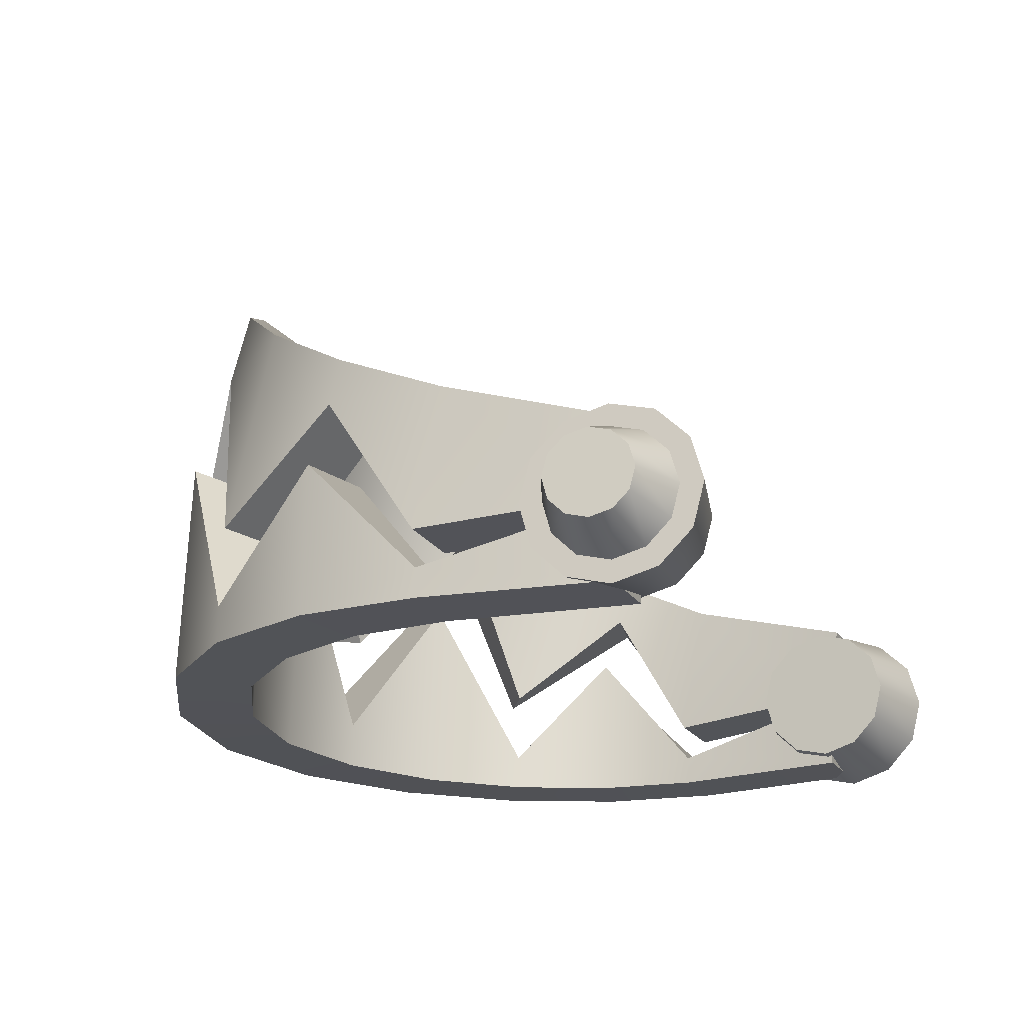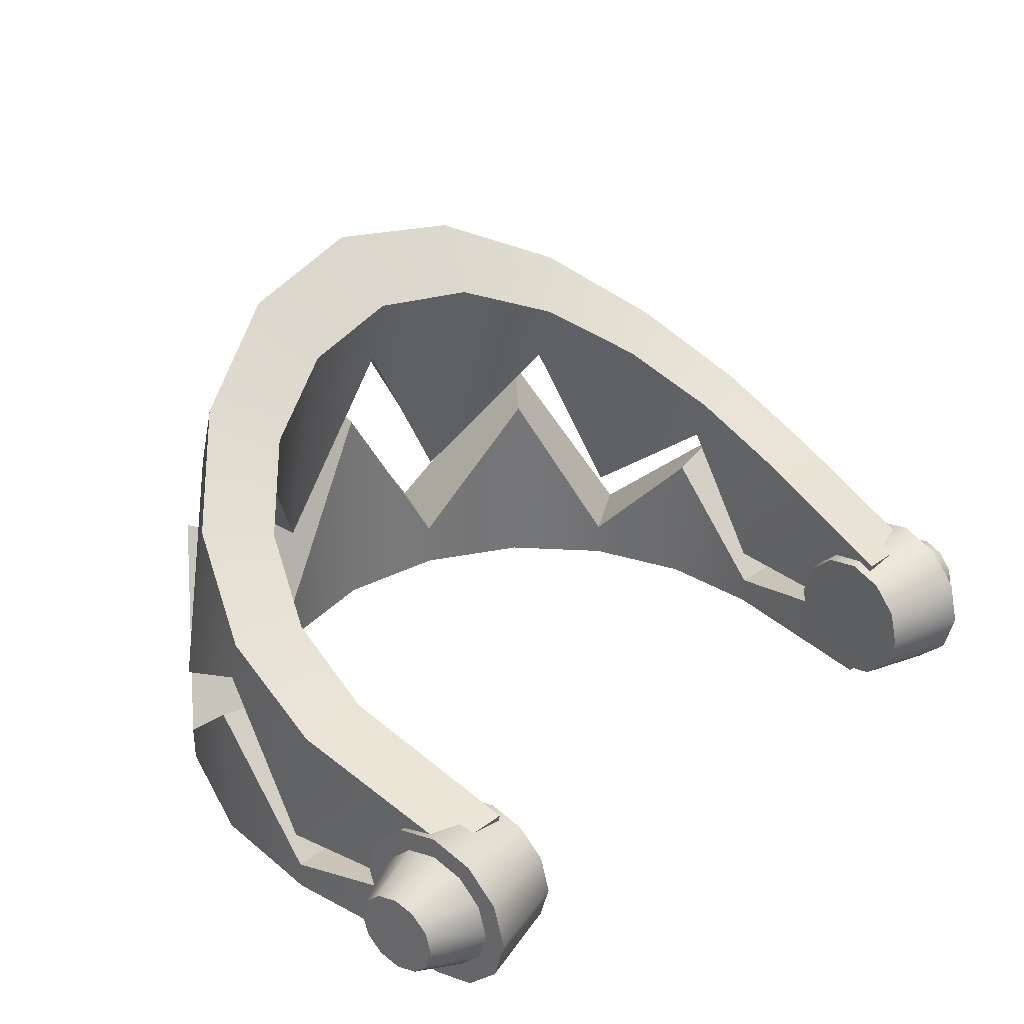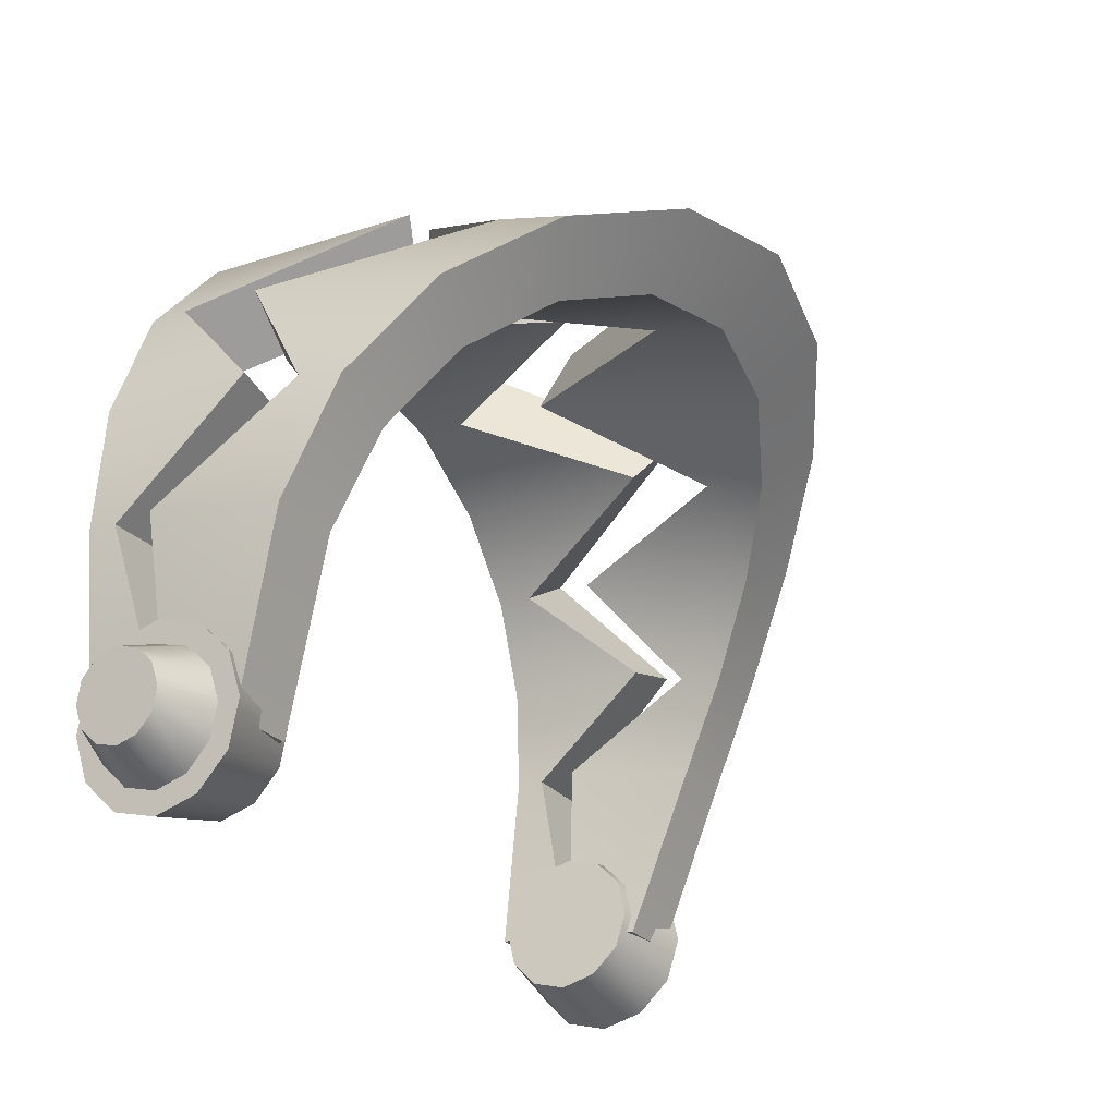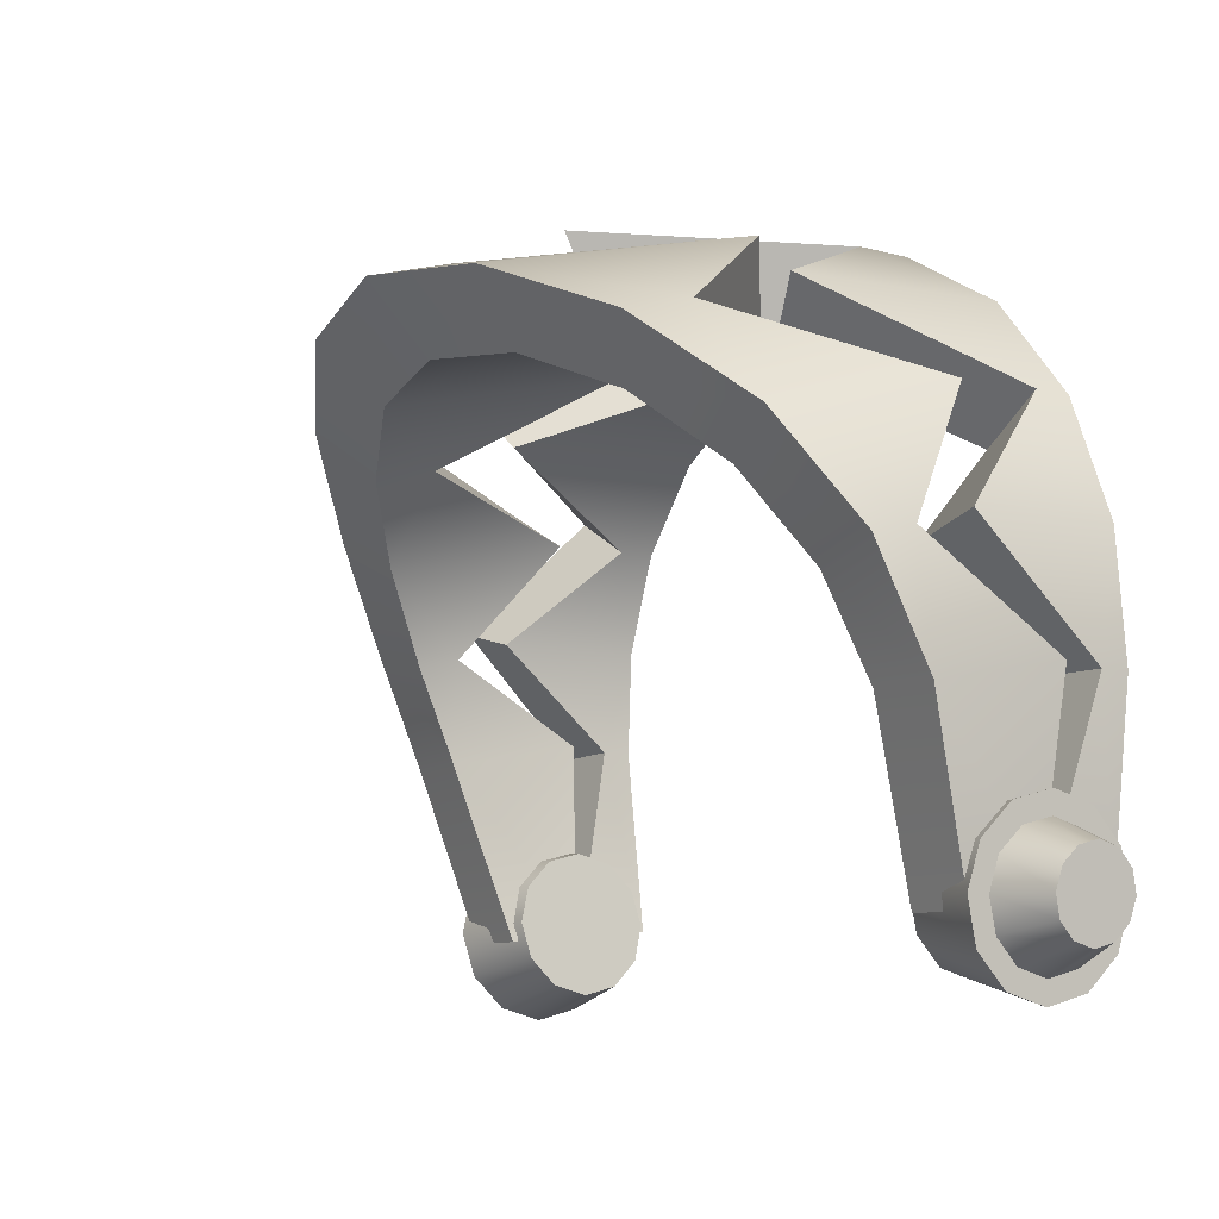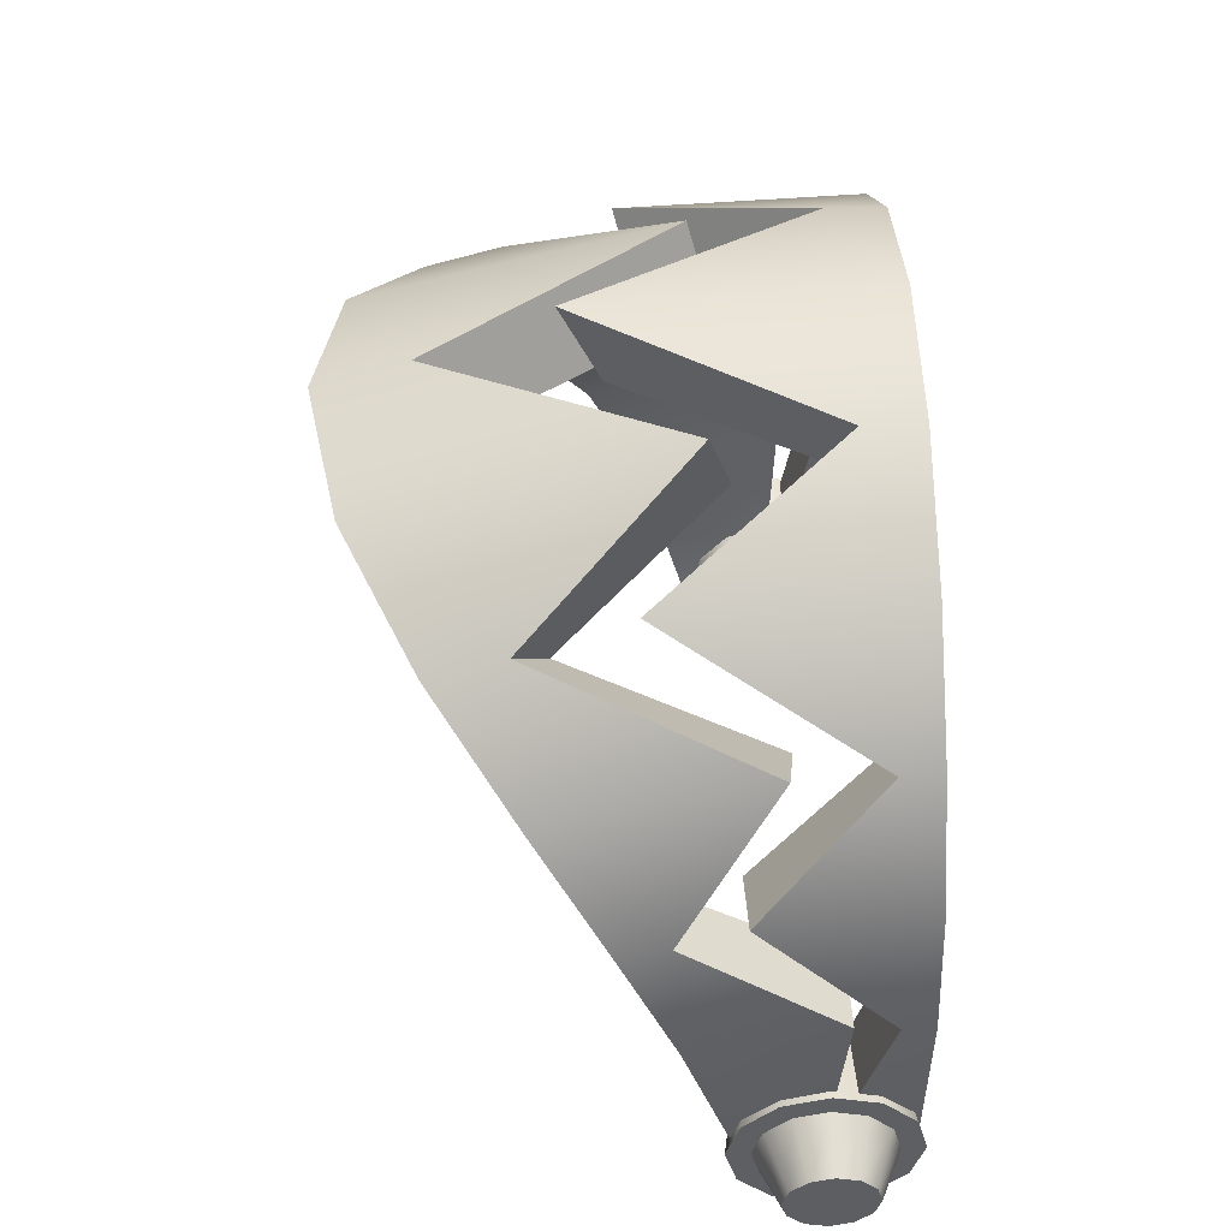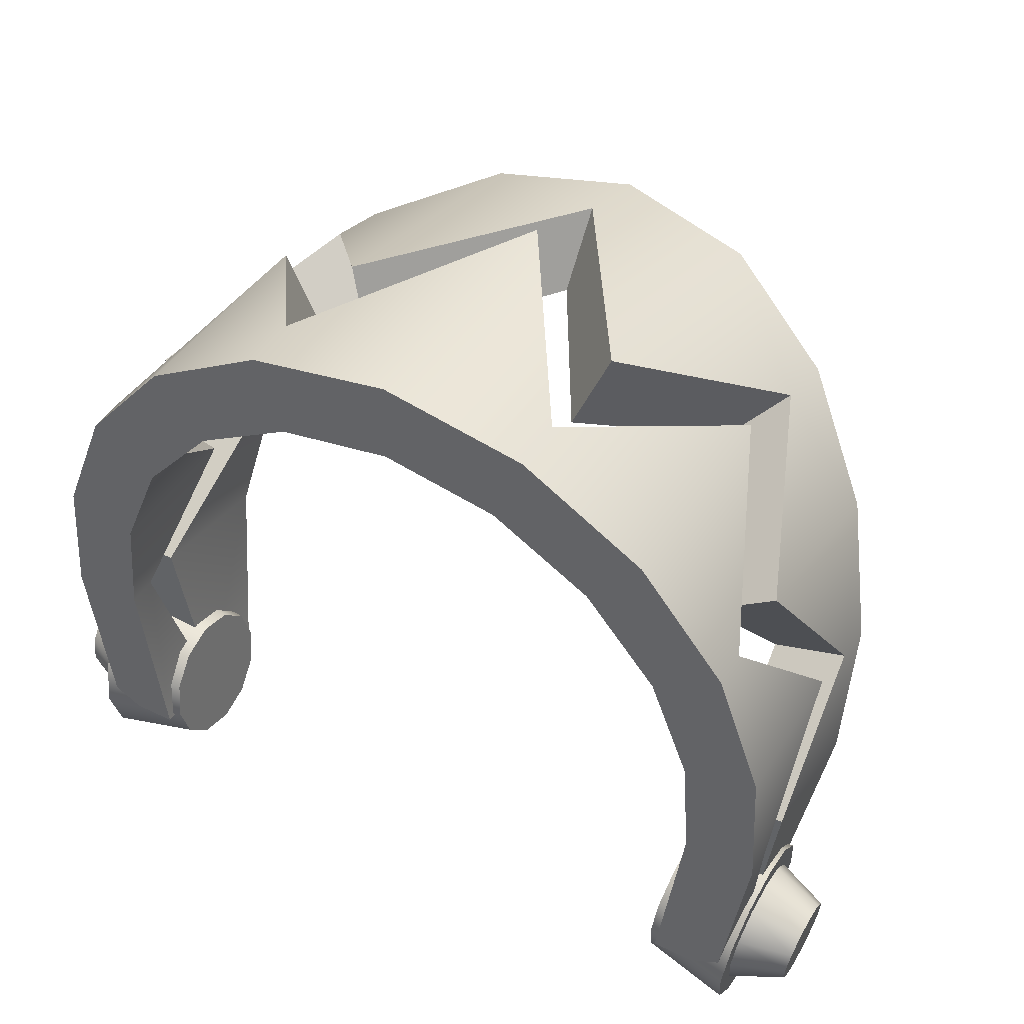
<metadata>
{"format":"obj","ext":"obj","renderer":"f3d","projection":"perspective","resolution":1024,"background":"white","views":[{"elev":-21.6,"azim":114.3,"up":"+Y"},{"elev":32.3,"azim":134.2,"up":"+Y"},{"elev":-26.1,"azim":120.3,"up":"+Z"},{"elev":-9.6,"azim":-123.5,"up":"+Z"},{"elev":44.1,"azim":-92.4,"up":"+Z"},{"elev":44.7,"azim":29.4,"up":"+Z"}]}
</metadata>
<code>
v 91.34 0.4168 0.1697
v 85.38 -1.015e-15 -41.45
v -85.38 -1.015e-15 -41.45
v -91.34 0.4168 0.1697
v -89.53 1.106 28.46
v -79.18 1.782 55.29
v -59.74 2.124 78.49
v -32.27 2.138 94.79
v 8.392e-05 2.089 100.7
v 32.27 2.138 94.79
v 59.74 2.124 78.49
v 79.18 1.782 55.29
v 89.53 1.106 28.46
v 69.7 2.384e-07 -41.45
v 73.23 0.8086 24.1
v -25.73 1.612 77.79
v -73.23 0.8086 24.1
v -69.7 2.384e-07 -41.45
v -75.19 0.3496 0.4673
v -64.16 1.262 46.3
v -47.96 1.534 65.01
v 8.392e-05 1.614 82.36
v 25.73 1.612 77.79
v 47.96 1.534 65.01
v 64.16 1.262 46.3
v 75.19 0.3496 0.4672
v 85.38 17.24 -41.45
v 91.34 7.056 0.1817
v -91.34 7.056 0.1818
v -85.38 17.24 -41.45
v -89.53 35.69 27.73
v -79.18 10.19 55.36
v -59.74 53.84 76.4
v -32.27 14.51 94.91
v 9.918e-05 66.6 97.88
v 32.27 14.51 94.91
v 59.74 53.84 76.4
v 79.18 10.19 55.36
v 89.53 35.69 27.73
v -69.7 17.22 -41.45
v 69.7 17.22 -41.45
v -75.19 7.086 0.4821
v -73.23 35.56 23.46
v -64.16 9.637 46.36
v -47.96 49.32 63.35
v -25.73 12.68 77.88
v 8.392e-05 57.93 80.16
v 25.73 12.68 77.88
v 47.96 49.32 63.35
v 64.16 9.637 46.36
v 73.23 35.56 23.46
v 75.19 7.086 0.4821
v -69.32 18.29 -24.14
v -69.13 26.39 -26.31
v -68.61 32.33 -32.22
v -67.91 34.5 -40.3
v -67.2 32.33 -48.37
v -66.68 26.39 -54.28
v -66.49 18.29 -56.45
v -66.68 10.18 -54.28
v -67.2 4.247 -48.37
v -67.91 2.075 -40.3
v -68.61 4.247 -32.22
v -69.13 10.18 -26.31
v -89.75 18.29 -22.38
v -89.52 28.16 -25.01
v -88.89 35.4 -32.22
v -88.03 38.04 -42.06
v -87.17 35.4 -51.9
v -86.54 28.16 -59.1
v -86.31 18.29 -61.74
v -86.54 8.411 -59.1
v -87.17 1.18 -51.9
v -88.03 -1.466 -42.06
v -88.89 1.18 -32.22
v -89.52 8.411 -25.01
v -67.91 18.29 -40.3
v -99.9 18.29 -42.06
v 67.49 2.075 -40.3
v 68.2 4.247 -32.22
v 68.71 10.18 -26.31
v 68.9 18.29 -24.14
v 67.49 18.29 -40.3
v 66.08 18.29 -56.45
v 66.27 26.39 -54.28
v 86.12 28.16 -59.1
v 85.89 18.29 -61.74
v 66.78 32.33 -48.37
v 86.75 35.4 -51.9
v 67.49 34.5 -40.3
v 87.61 38.04 -42.06
v 68.2 32.33 -32.22
v 88.47 35.4 -32.22
v 68.71 26.39 -26.31
v 89.1 28.16 -25.01
v 89.33 18.29 -22.38
v 89.1 8.411 -25.01
v 88.47 1.18 -32.22
v 87.61 -1.466 -42.06
v 66.78 4.247 -48.37
v 86.75 1.18 -51.9
v 66.27 10.18 -54.28
v 86.12 8.411 -59.1
v 99.48 18.29 -42.06
v -89.31 18.29 -27.45
v -89.14 25.62 -29.41
v -88.67 30.99 -34.75
v -88.03 32.95 -42.06
v -87.39 30.99 -49.36
v -86.92 25.62 -54.71
v -86.75 18.29 -56.66
v -86.92 10.96 -54.71
v -87.39 5.59 -49.36
v -88.03 3.626 -42.06
v -88.67 5.59 -34.75
v -89.14 10.96 -29.41
v 86.33 18.29 -56.66
v 86.5 25.62 -54.71
v 86.97 30.99 -49.36
v 87.61 32.95 -42.06
v 88.25 30.99 -34.75
v 88.72 25.62 -29.41
v 88.89 18.29 -27.45
v 88.72 10.96 -29.41
v 88.25 5.59 -34.75
v 87.61 3.626 -42.06
v 86.97 5.59 -49.36
v 86.5 10.96 -54.71
v -101 18.29 -32.36
v -100.8 23.15 -33.66
v -100.4 26.72 -37.21
v -99.9 28.02 -42.06
v -99.35 26.72 -46.91
v -98.95 23.15 -50.45
v -98.81 18.29 -51.75
v -98.95 13.42 -50.45
v -99.35 9.857 -46.91
v -99.9 8.553 -42.06
v -100.4 9.857 -37.21
v -100.8 13.42 -33.66
v 98.39 18.29 -51.75
v 98.53 23.15 -50.45
v 98.94 26.72 -46.91
v 99.48 28.02 -42.06
v 100 26.72 -37.21
v 100.4 23.15 -33.66
v 100.6 18.29 -32.36
v 100.4 13.42 -33.66
v 100 9.857 -37.21
v 99.48 8.553 -42.06
v 98.94 9.857 -46.91
v 98.53 13.42 -50.45
v 91.34 47.51 -5.062
v 85.38 35.46 -44.68
v -85.38 35.46 -44.68
v -91.34 47.51 -5.062
v -89.53 59.54 20.62
v -79.18 75.05 43.86
v -59.74 92.44 62.98
v -32.27 107 75.9
v 9.918e-05 112.7 80.51
v 32.27 107 75.9
v 59.74 92.44 62.98
v 79.18 75.05 43.86
v 89.53 59.54 20.62
v -69.7 35.46 -44.68
v -75.19 48.08 -4.875
v -73.23 58.47 16.55
v -64.16 70.97 35.92
v -47.96 83.96 51.62
v -25.73 94.21 62.02
v 8.392e-05 98.15 65.69
v 25.73 94.21 62.02
v 47.96 83.96 51.62
v 64.16 70.97 35.92
v 73.23 58.47 16.55
v 75.19 48.08 -4.875
v 69.7 35.46 -44.68
v 85.38 18.48 -41.69
v 91.34 15.75 1.057
v -91.34 15.75 1.057
v -85.38 18.48 -41.69
v -89.53 49.17 23.05
v -79.18 28.8 54.77
v -59.74 76.39 67.52
v -32.27 40.68 92.83
v 9.918e-05 93.25 86.27
v 32.27 40.68 92.83
v 59.74 76.39 67.52
v 79.18 28.8 54.77
v 89.53 49.17 23.05
v -69.7 18.46 -41.69
v 69.7 18.46 -41.69
v -75.19 15.86 1.338
v -73.23 48.27 18.88
v -64.16 26.68 46.01
v -47.96 69.43 55.55
v -25.73 35.67 76.42
v 9.918e-05 81.22 70.48
v 25.73 35.67 76.42
v 47.96 69.43 55.55
v 64.16 26.68 46.01
v 73.23 48.27 18.88
v 75.19 15.86 1.338
o ChompersBot
f 2 27 28 1
f 3 4 29 30
f 5 31 29 4
f 5 6 32 31
f 7 33 32 6
f 7 8 34 33
f 9 35 34 8
f 9 10 36 35
f 11 37 36 10
f 11 12 38 37
f 13 39 38 12
f 13 1 28 39
f 2 1 26 14
f 1 13 15 26
f 13 12 25 15
f 12 11 24 25
f 11 10 23 24
f 10 9 22 23
f 9 8 16 22
f 8 7 21 16
f 7 6 20 21
f 6 5 17 20
f 5 4 19 17
f 4 3 18 19
f 30 40 18 3
f 2 14 41 27
f 42 19 18 40
f 42 43 17 19
f 44 20 17 43
f 44 45 21 20
f 46 16 21 45
f 46 47 22 16
f 48 23 22 47
f 48 49 24 23
f 50 25 24 49
f 50 51 15 25
f 52 26 15 51
f 52 41 14 26
f 48 36 37 49
f 50 38 39 51
f 52 28 27 41
f 46 34 35 47
f 44 32 33 45
f 42 29 31 43
f 42 40 30 29
f 44 43 31 32
f 46 45 33 34
f 48 47 35 36
f 50 49 37 38
f 52 51 39 28
o Hinges
f 77 62 61 60 59
f 53 54 66 65
f 54 55 67 66
f 55 56 68 67
f 56 57 69 68
f 57 58 70 69
f 58 59 71 70
f 59 60 72 71
f 60 61 73 72
f 61 62 74 73
f 62 63 75 74
f 63 64 76 75
f 64 53 65 76
f 139 140 129 78 138
f 77 59 58 57 56
f 78 129 130 131 132
f 77 56 55 54 53
f 62 77 53 64 63
f 78 132 133 134 135
f 138 78 135 136 137
f 83 79 80 81 82
f 84 85 86 87
f 85 88 89 86
f 88 90 91 89
f 90 92 93 91
f 92 94 95 93
f 94 82 96 95
f 82 81 97 96
f 81 80 98 97
f 80 79 99 98
f 79 100 101 99
f 100 102 103 101
f 102 84 87 103
f 151 152 141 104 150
f 83 82 94 92 90
f 104 141 142 143 144
f 83 90 88 85 84
f 79 83 84 102 100
f 104 144 145 146 147
f 150 104 147 148 149
f 65 66 106 105
f 66 67 107 106
f 67 68 108 107
f 68 69 109 108
f 69 70 110 109
f 70 71 111 110
f 71 72 112 111
f 72 73 113 112
f 73 74 114 113
f 74 75 115 114
f 75 76 116 115
f 76 65 105 116
f 87 86 118 117
f 86 89 119 118
f 89 91 120 119
f 91 93 121 120
f 93 95 122 121
f 95 96 123 122
f 96 97 124 123
f 97 98 125 124
f 98 99 126 125
f 99 101 127 126
f 101 103 128 127
f 103 87 117 128
f 105 106 130 129
f 106 107 131 130
f 107 108 132 131
f 108 109 133 132
f 109 110 134 133
f 110 111 135 134
f 111 112 136 135
f 112 113 137 136
f 113 114 138 137
f 114 115 139 138
f 115 116 140 139
f 116 105 129 140
f 117 118 142 141
f 118 119 143 142
f 119 120 144 143
f 120 121 145 144
f 121 122 146 145
f 122 123 147 146
f 123 124 148 147
f 124 125 149 148
f 125 126 150 149
f 126 127 151 150
f 127 128 152 151
f 128 117 141 152
o ChompersTop
f 179 154 153 180
f 182 181 156 155
f 183 157 156 181
f 183 184 158 157
f 185 159 158 184
f 185 186 160 159
f 187 161 160 186
f 187 188 162 161
f 189 163 162 188
f 189 190 164 163
f 191 165 164 190
f 191 180 153 165
f 155 166 192 182
f 155 156 167 166
f 156 157 168 167
f 157 158 169 168
f 158 159 170 169
f 159 160 171 170
f 160 161 172 171
f 161 162 173 172
f 162 163 174 173
f 163 164 175 174
f 164 165 176 175
f 165 153 177 176
f 153 154 178 177
f 179 193 178 154
f 167 194 192 166
f 167 168 195 194
f 169 196 195 168
f 169 170 197 196
f 171 198 197 170
f 171 172 199 198
f 173 200 199 172
f 173 174 201 200
f 175 202 201 174
f 175 176 203 202
f 177 204 203 176
f 177 178 193 204
f 204 193 179 180
f 203 191 190 202
f 201 189 188 200
f 199 187 186 198
f 197 185 184 196
f 195 183 181 194
f 194 181 182 192
f 195 196 184 183
f 197 198 186 185
f 199 200 188 187
f 201 202 190 189
f 203 204 180 191

</code>
